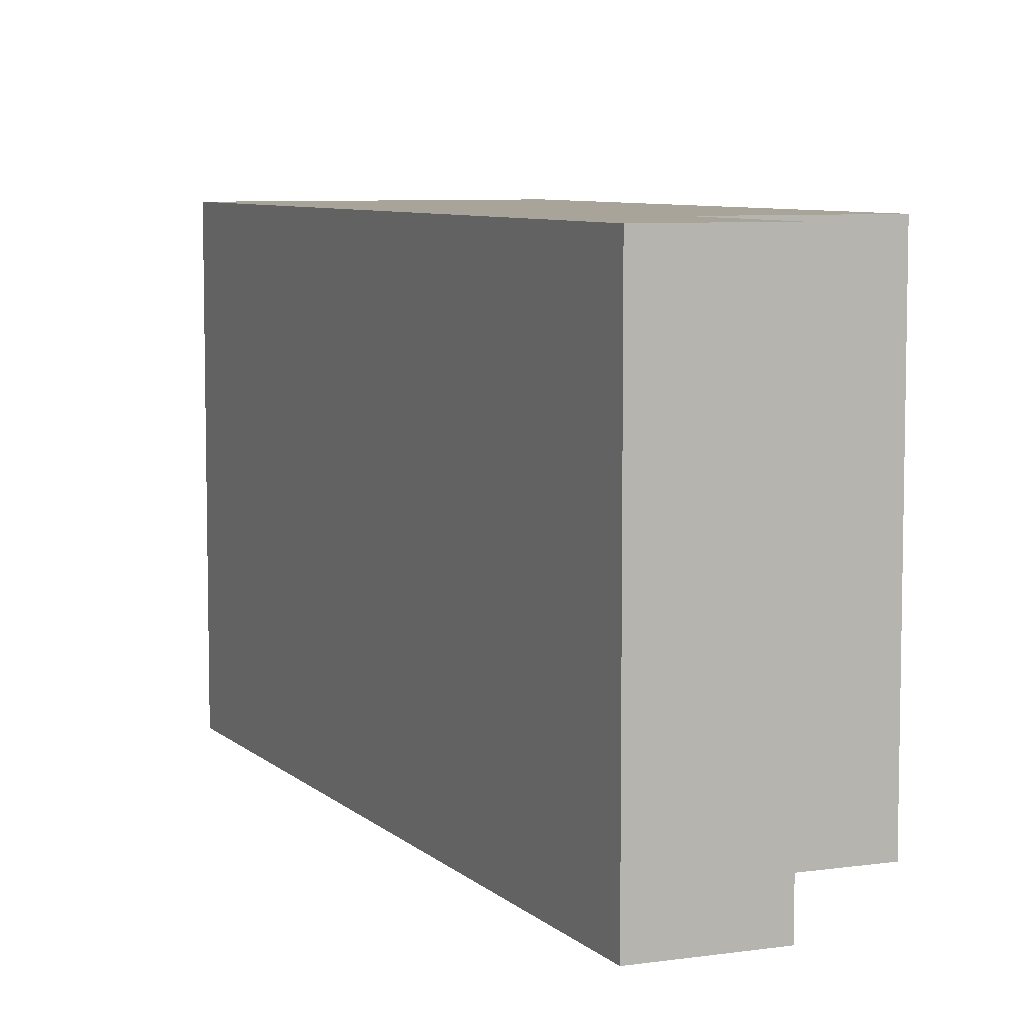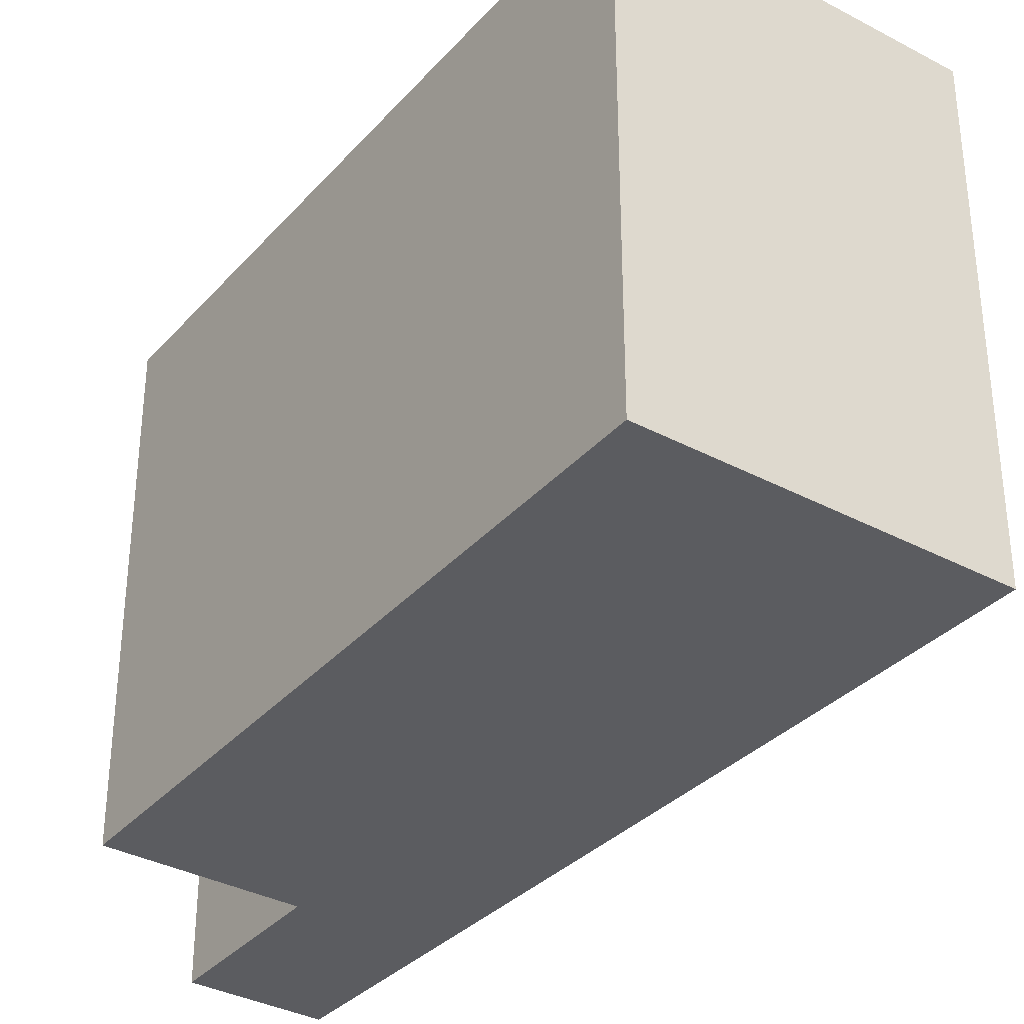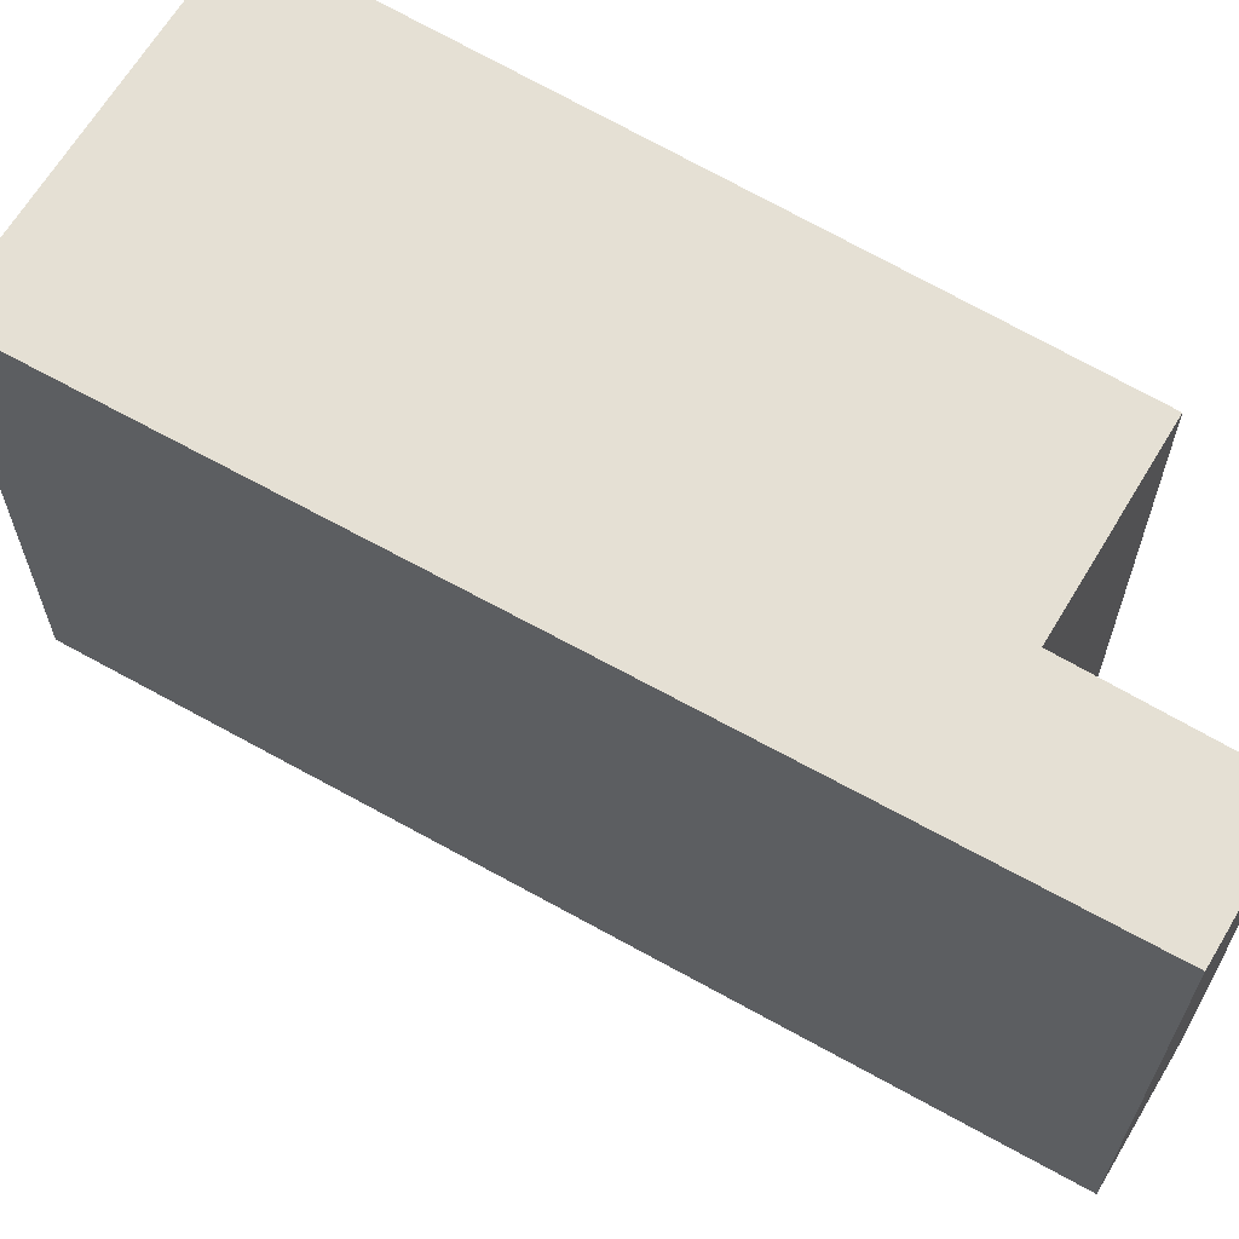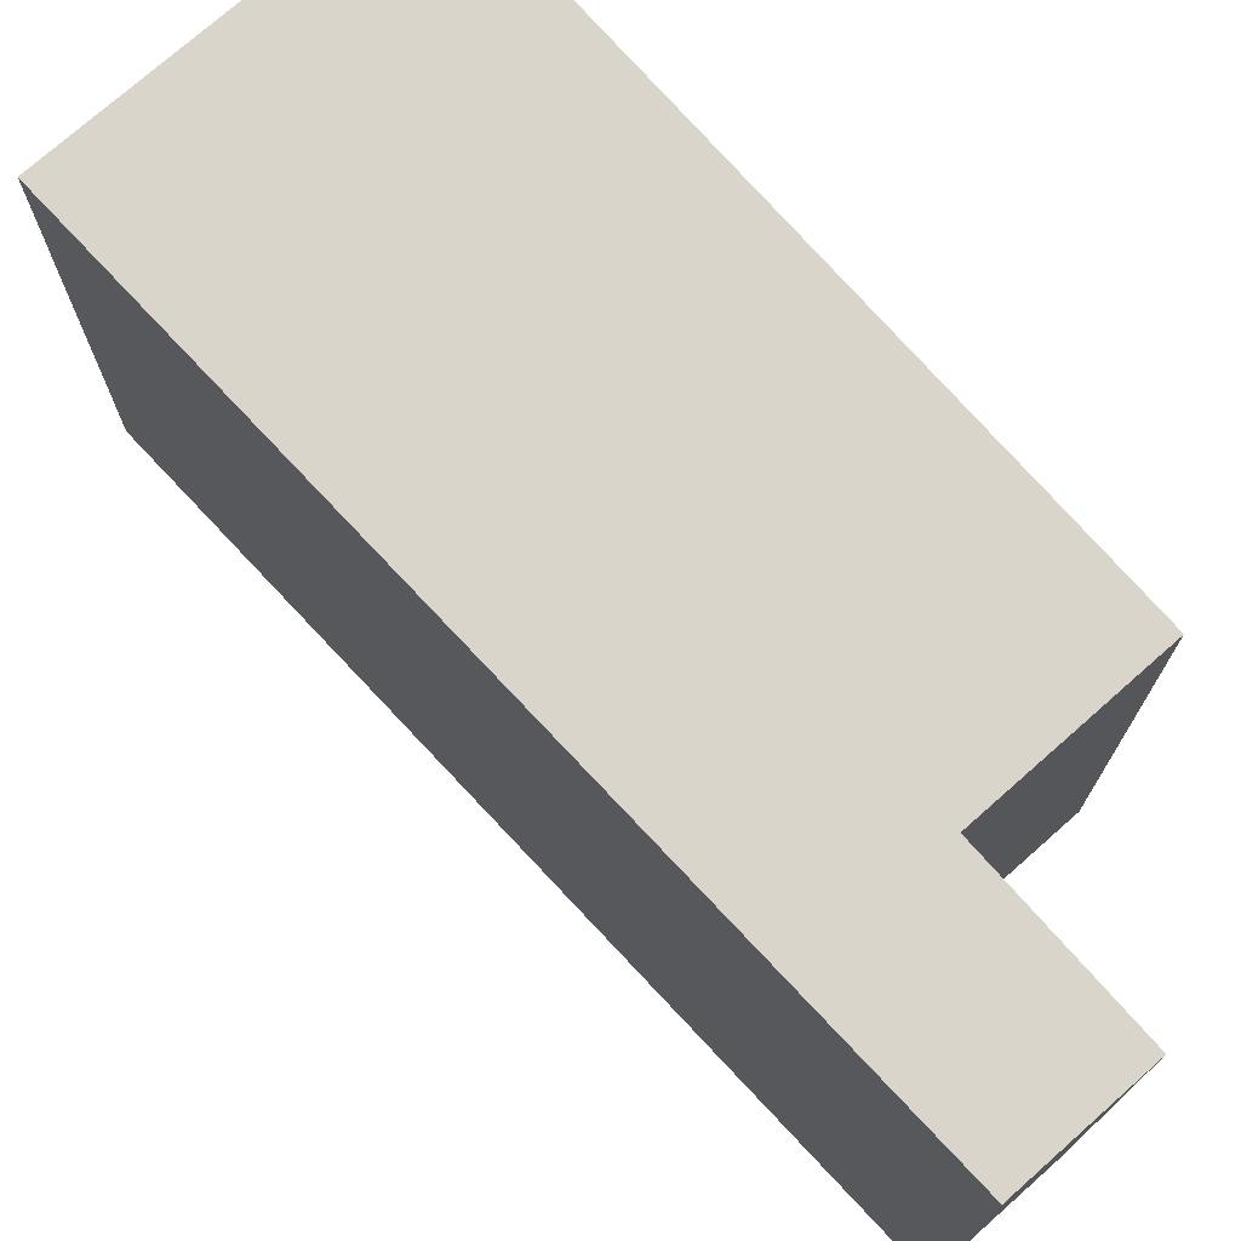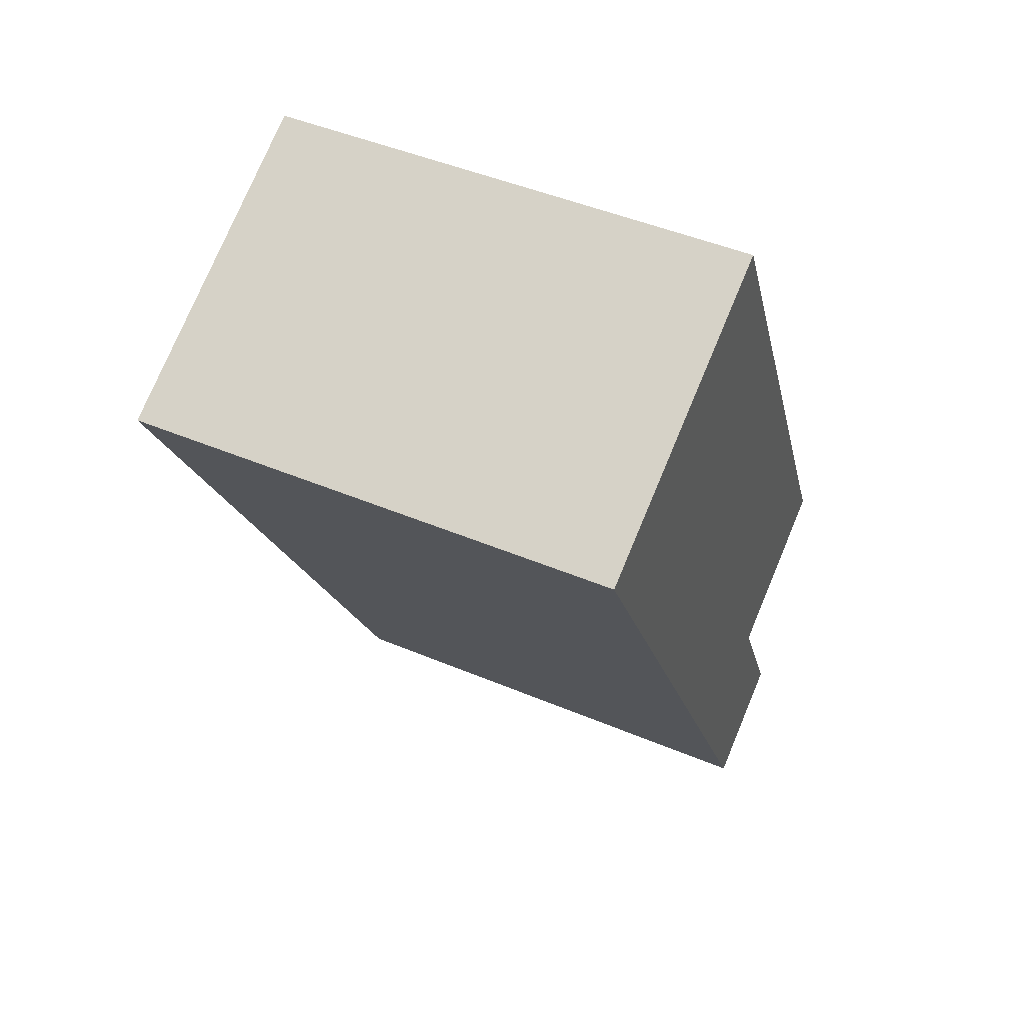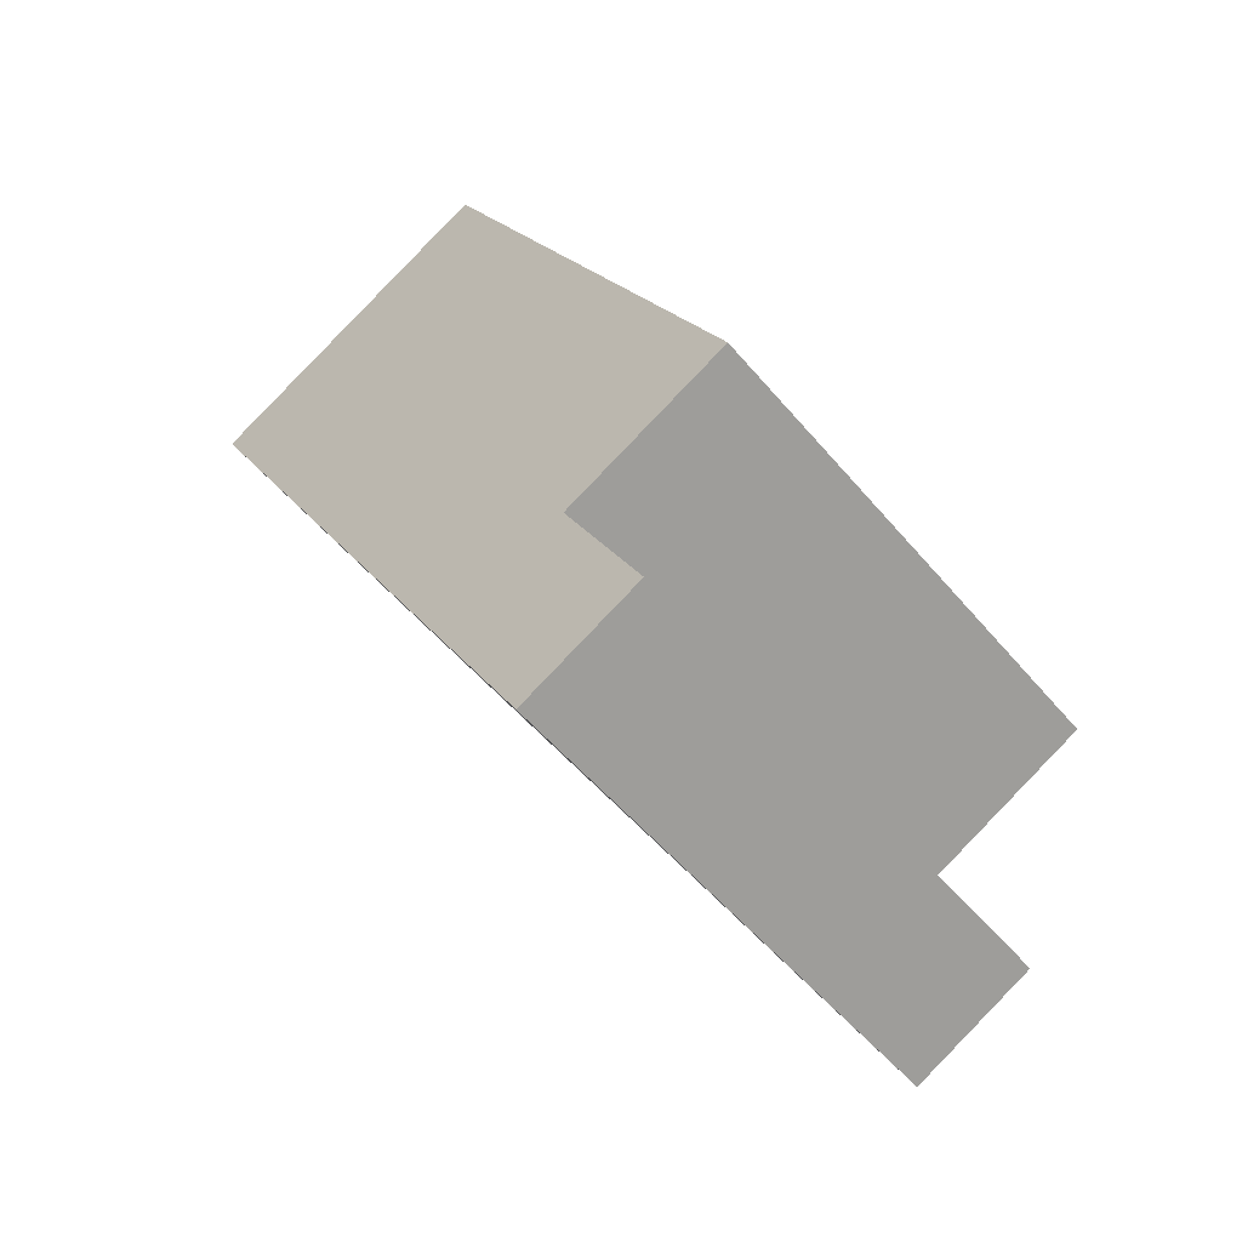
<metadata>
{"format":"obj","ext":"obj","renderer":"f3d","projection":"perspective","resolution":1024,"background":"white","views":[{"elev":7.2,"azim":-176.0,"up":"+Y"},{"elev":-35.1,"azim":-8.7,"up":"+Y"},{"elev":65.8,"azim":147.5,"up":"+Y"},{"elev":74.4,"azim":165.1,"up":"+Y"},{"elev":46.7,"azim":115.6,"up":"+Z"},{"elev":-53.9,"azim":-140.9,"up":"+Z"}]}
</metadata>
<code>
v  4.214 3.384 3.22
v  0 3.384 2.072e-16
v  2.133 3.384 4.262
v  1.126 3.384 -0.564
v  1.391 3.384 -2.042
v  0.588 3.384 -1.64
v  0.588 1.004e-16 -1.64
v  1.126 3.454e-17 -0.564
v  0 0 0
v  2.133 -2.61e-16 4.262
v  1.391 1.25e-16 -2.042
v  4.214 -1.972e-16 3.22
g defaultobject
f 1 2 3
f 2 1 4
f 4 1 5
f 4 5 6
f 7 4 6
f 4 7 8
f 9 3 2
f 3 9 10
f 8 2 4
f 2 8 9
f 11 6 5
f 6 11 7
f 10 1 3
f 1 10 12
f 12 5 1
f 5 12 11
f 9 12 10
f 12 9 8
f 12 8 11
f 11 8 7

</code>
